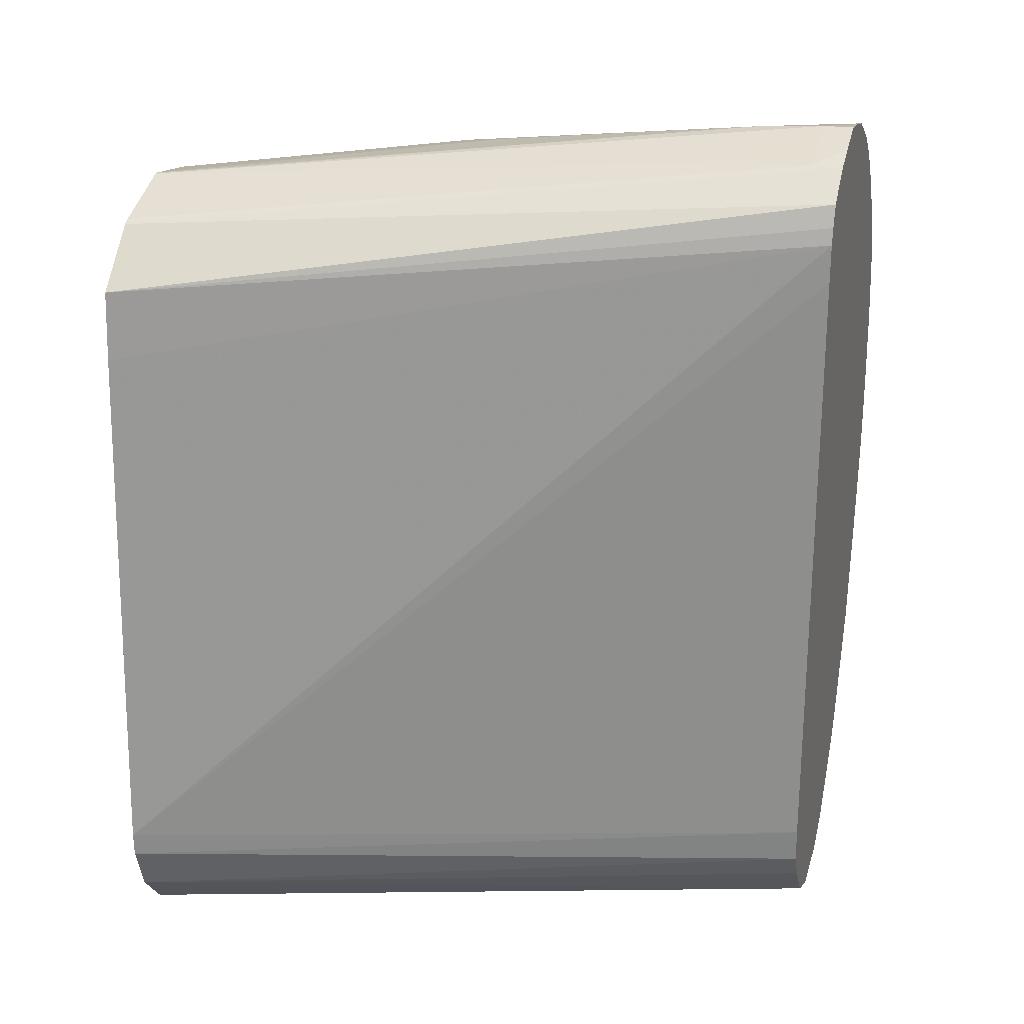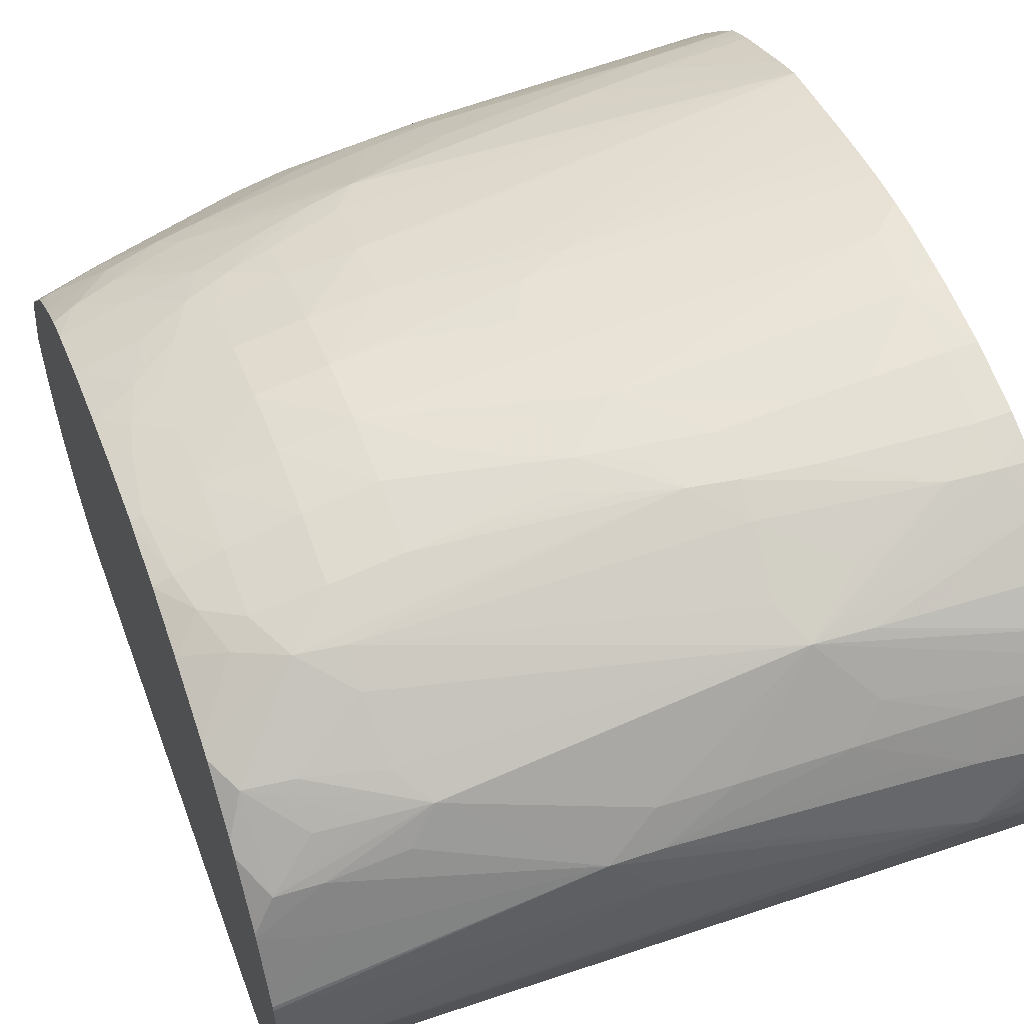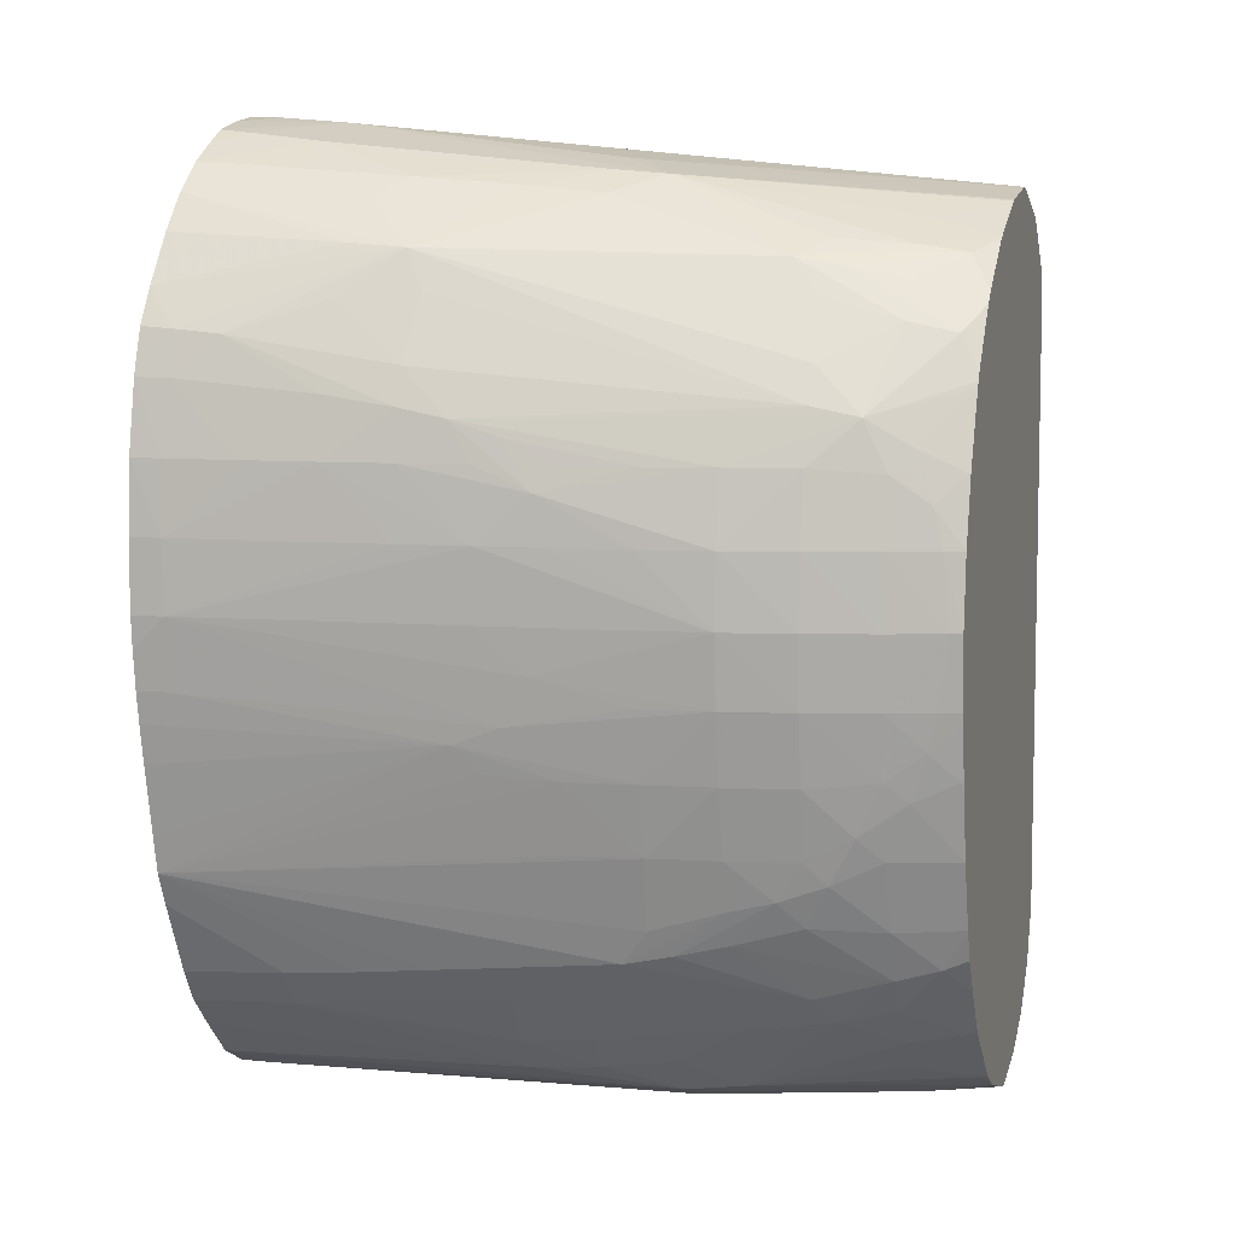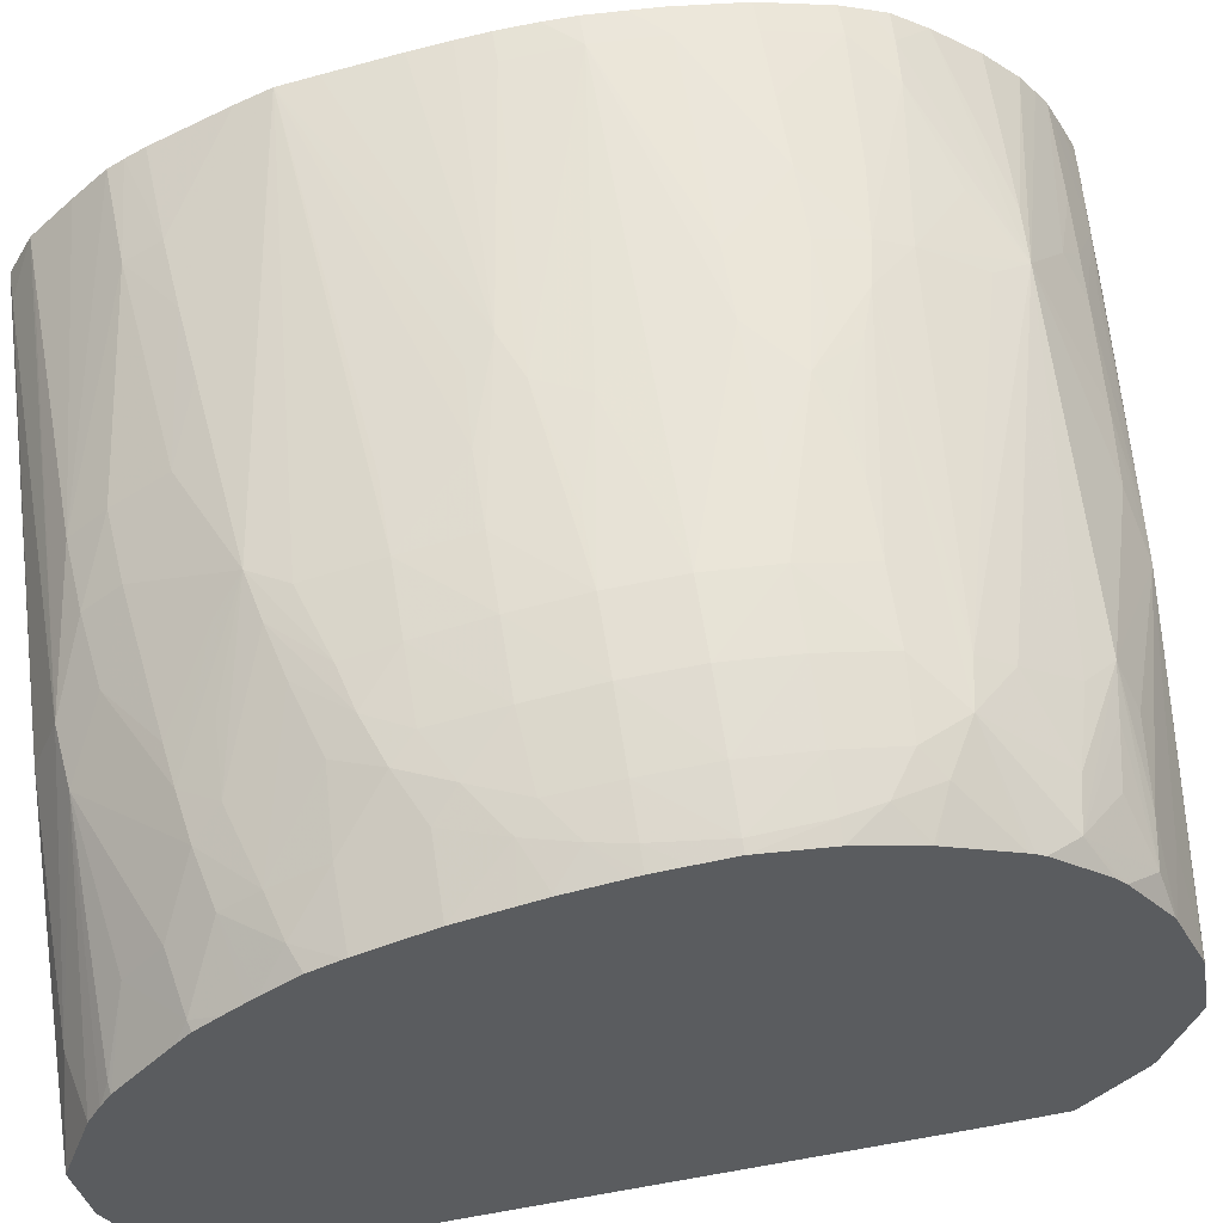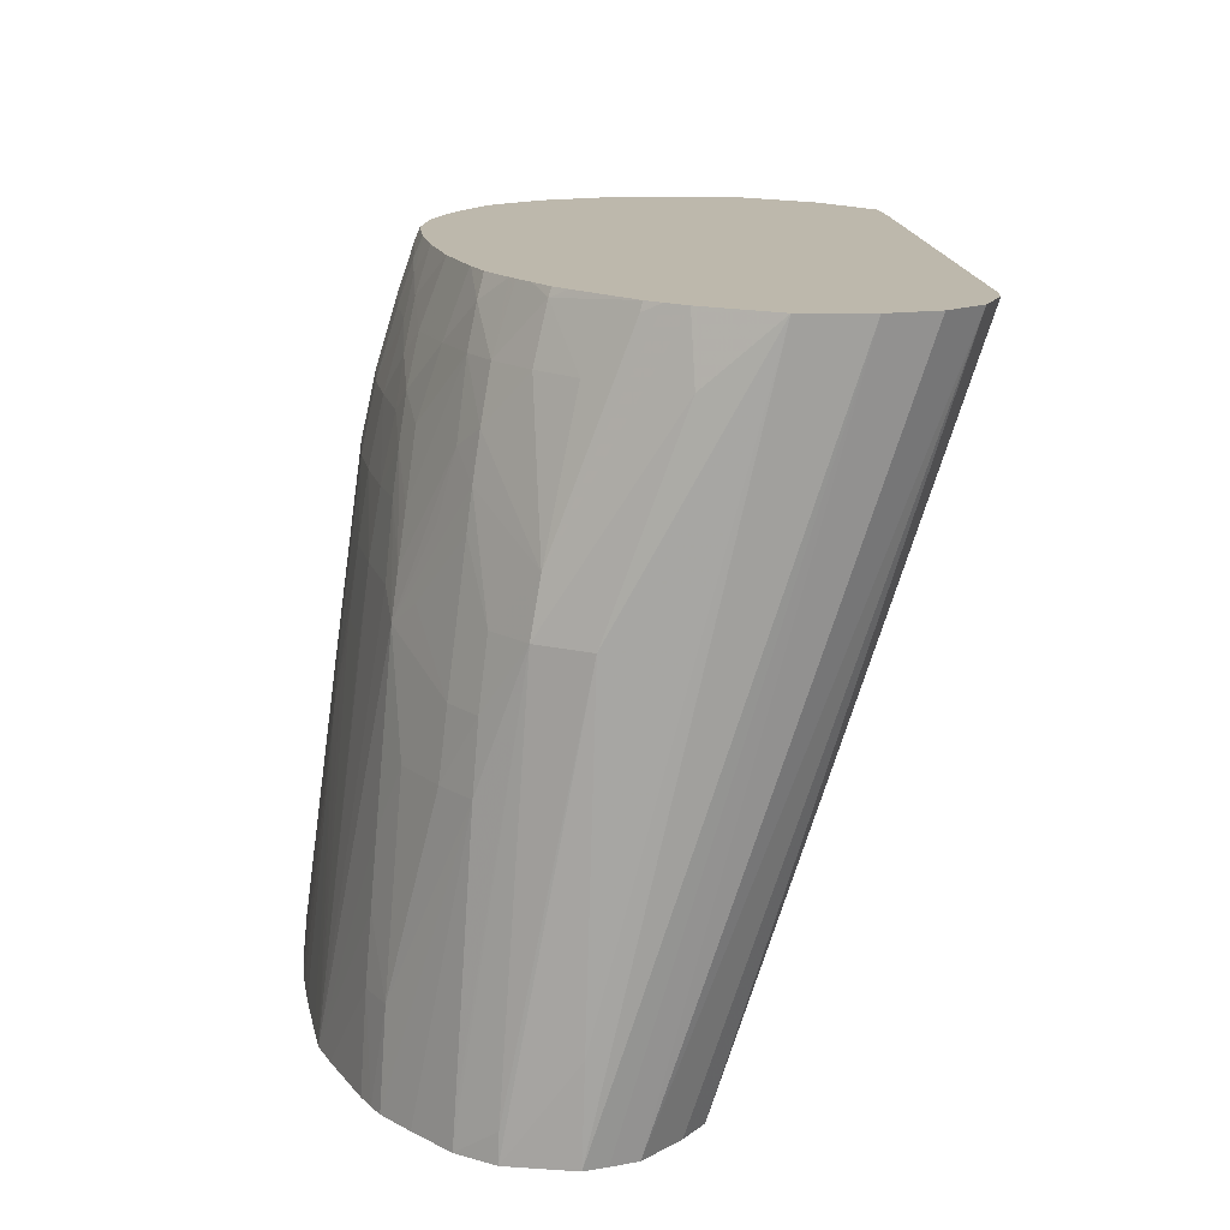
<metadata>
{"format":"obj","ext":"obj","renderer":"f3d","projection":"perspective","resolution":1024,"background":"white","views":[{"elev":24.3,"azim":-164.4,"up":"+Y"},{"elev":53.1,"azim":160.0,"up":"+Z"},{"elev":9.3,"azim":16.2,"up":"+Y"},{"elev":53.4,"azim":80.7,"up":"+Z"},{"elev":-75.5,"azim":88.3,"up":"+Y"}]}
</metadata>
<code>
v 0.4842 -0.1362 0.3302
v 0.6514 -0.138 0.2819
v 0.6514 -0.1411 0.298
v 0.5075 -0.1369 0.3302
v 0.4842 -0.1348 0.3464
v 0.4842 -0.134 0.325
v 0.4842 -0.1311 0.3189
v 0.6514 -0.1317 0.2698
v 0.6363 -0.1383 0.3142
v 0.588 -0.1383 0.3302
v 0.6514 -0.1351 0.3154
v 0.4914 -0.1347 0.3464
v 0.4842 -0.1297 0.3555
v 0.4842 -0.1209 0.3105
v 0.6514 -0.1221 0.2613
v 0.6012 -0.1316 0.3408
v 0.588 -0.133 0.3426
v 0.6514 -0.1325 0.3201
v 0.4914 -0.1295 0.3552
v 0.4842 -0.1206 0.3643
v 0.4842 -0.1134 0.3058
v 0.6514 -0.1104 0.257
v 0.588 -0.1242 0.3507
v 0.6493 -0.1305 0.3243
v 0.6363 -0.126 0.3347
v 0.6363 -0.1179 0.3436
v 0.6238 -0.1113 0.3534
v 0.6131 -0.113 0.3546
v 0.5719 -0.1263 0.3521
v 0.5558 -0.1277 0.3529
v 0.6514 -0.1301 0.3238
v 0.4842 -0.1133 0.371
v 0.4842 -0.1047 0.305
v 0.6514 -0.1047 0.2568
v 0.6041 -0.1142 0.3555
v 0.5719 -0.1183 0.3584
v 0.6494 -0.1155 0.3411
v 0.6363 -0.1085 0.3517
v 0.6363 -0.1004 0.3566
v 0.6192 -0.1054 0.3581
v 0.6041 -0.1047 0.3616
v 0.5817 -0.09718 0.3708
v 0.5874 -0.1034 0.3657
v 0.5558 -0.1196 0.3598
v 0.5075 -0.1123 0.3701
v 0.6514 -0.1181 0.3372
v 0.4842 -0.1098 0.3731
v 0.4842 0.04744 0.3026
v 0.4842 0.05638 0.3026
v 0.6514 0.02511 0.2641
v 0.5558 -0.1074 0.3678
v 0.6514 -0.1149 0.3405
v 0.6514 -0.1097 0.3443
v 0.6514 -0.1055 0.3474
v 0.6514 -0.1034 0.3488
v 0.646 -0.09778 0.355
v 0.6363 -0.0886 0.3621
v 0.6198 -0.08762 0.3672
v 0.6041 -0.09213 0.3686
v 0.5924 -0.09493 0.3698
v 0.5397 -0.1013 0.3731
v 0.6041 -0.08409 0.3718
v 0.5874 -0.08918 0.3727
v 0.4842 -0.08084 0.3868
v 0.4842 -0.08092 0.3868
v 0.5236 -0.1028 0.374
v 0.5075 -0.1042 0.3748
v 0.4842 -0.1055 0.3755
v 0.4842 0.06032 0.3035
v 0.6514 0.04184 0.2654
v 0.6514 -0.09553 0.3539
v 0.6514 -0.08879 0.3567
v 0.6514 -0.08822 0.357
v 0.6514 -0.0735 0.3621
v 0.636 -0.07239 0.3678
v 0.6248 -0.07769 0.3698
v 0.6141 -0.08161 0.3709
v 0.6041 -0.07249 0.3752
v 0.588 -0.07249 0.3775
v 0.5719 -0.07249 0.3793
v 0.5719 -0.05637 0.383
v 0.5554 -0.05536 0.385
v 0.5498 -0.04931 0.3868
v 0.4842 -0.07232 0.3886
v 0.4842 -0.08843 0.3835
v 0.4842 0.06547 0.3053
v 0.6514 0.05482 0.279
v 0.6514 -0.07247 0.3625
v 0.6412 -0.05949 0.3695
v 0.6305 -0.06695 0.3712
v 0.6198 -0.07239 0.3723
v 0.6202 -0.05637 0.3762
v 0.6041 -0.05637 0.3792
v 0.588 -0.05637 0.3812
v 0.5606 -0.0452 0.3863
v 0.4914 -0.04026 0.3938
v 0.4842 -0.04745 0.3934
v 0.4842 -0.05637 0.3918
v 0.4842 0.06821 0.3091
v 0.4842 0.0717 0.3142
v 0.4914 0.07196 0.3142
v 0.6514 0.05536 0.2798
v 0.6514 -0.06064 0.3654
v 0.651 -0.05502 0.367
v 0.6446 -0.04875 0.3706
v 0.636 -0.05502 0.3721
v 0.6202 -0.04026 0.3791
v 0.6041 -0.04026 0.3821
v 0.588 -0.04026 0.3839
v 0.5661 -0.03446 0.3869
v 0.4914 -0.02417 0.3956
v 0.4842 -0.04026 0.3945
v 0.4842 -0.03136 0.3955
v 0.4842 0.07446 0.3213
v 0.4842 0.07739 0.3302
v 0.4914 0.07724 0.3302
v 0.5075 0.07155 0.3142
v 0.6514 0.06214 0.298
v 0.6514 0.05563 0.2804
v 0.6514 -0.05508 0.3668
v 0.6514 -0.05311 0.3671
v 0.6514 -0.043 0.369
v 0.6514 -0.04026 0.3695
v 0.6466 -0.04026 0.3713
v 0.6363 -0.04026 0.3746
v 0.6363 -0.02417 0.376
v 0.6202 -0.02417 0.3804
v 0.6041 -0.02417 0.3836
v 0.5558 -0.02417 0.3888
v 0.4842 -0.02417 0.3959
v 0.5558 -0.008066 0.3893
v 0.5397 -0.008066 0.3908
v 0.4914 -0.008066 0.3954
v 0.4842 0.07634 0.3374
v 0.5075 0.07604 0.3302
v 0.6514 0.06214 0.299
v 0.6514 -0.03273 0.3703
v 0.6489 -0.02417 0.3721
v 0.6363 -0.008066 0.375
v 0.6202 -0.008066 0.3795
v 0.6041 -0.008066 0.3828
v 0.588 -0.008066 0.3851
v 0.5698 -0.008066 0.3875
v 0.4842 -0.01525 0.3958
v 0.5677 0.002629 0.3872
v 0.5397 0.008041 0.3897
v 0.5236 0.008041 0.3914
v 0.4842 -0.008066 0.3957
v 0.5075 0.008041 0.3927
v 0.4914 0.008041 0.3939
v 0.4842 0.008041 0.3944
v 0.4842 0.07437 0.3464
v 0.4914 0.07369 0.3464
v 0.5075 0.07189 0.3464
v 0.5719 0.06584 0.3412
v 0.5829 0.06498 0.3395
v 0.5719 0.06832 0.3302
v 0.6514 0.05957 0.3142
v 0.6514 -0.02417 0.3712
v 0.6472 -0.008066 0.3715
v 0.6449 0.0007683 0.3707
v 0.6362 0.006907 0.3724
v 0.6202 0.008041 0.3766
v 0.6041 0.008041 0.3798
v 0.588 0.008041 0.3826
v 0.5726 0.00802 0.3852
v 0.5606 0.01337 0.386
v 0.5498 0.01694 0.387
v 0.5555 0.00802 0.3878
v 0.5397 0.01901 0.3877
v 0.5236 0.02135 0.3886
v 0.4914 0.02415 0.3907
v 0.4842 0.02415 0.3912
v 0.4842 0.07125 0.3524
v 0.4842 0.06763 0.3591
v 0.4914 0.06716 0.3584
v 0.5075 0.06609 0.3569
v 0.5208 0.06515 0.3556
v 0.5315 0.06443 0.3544
v 0.5251 0.06868 0.348
v 0.5558 0.06263 0.3513
v 0.6363 0.05617 0.3302
v 0.6514 0.05927 0.3152
v 0.5719 0.06109 0.3493
v 0.6128 0.04851 0.3546
v 0.619 0.05215 0.3468
v 0.6363 0.0508 0.3417
v 0.6514 -0.008066 0.3698
v 0.6514 0.005774 0.3663
v 0.6511 0.006907 0.3662
v 0.6415 0.01153 0.3692
v 0.6307 0.01784 0.3715
v 0.6202 0.01996 0.3728
v 0.5397 0.02708 0.3843
v 0.5016 0.03294 0.3871
v 0.4914 0.03386 0.3875
v 0.4842 0.02952 0.3894
v 0.4842 0.06485 0.3627
v 0.5251 0.06021 0.3616
v 0.5365 0.05022 0.3725
v 0.6514 0.05223 0.3307
v 0.6514 0.052 0.3312
v 0.619 0.04081 0.3588
v 0.6363 0.03604 0.3575
v 0.6472 0.03373 0.3556
v 0.6235 0.04654 0.3524
v 0.6465 0.04922 0.3395
v 0.6514 0.006907 0.366
v 0.6514 0.007207 0.3659
v 0.6514 0.02321 0.3596
v 0.6514 0.02443 0.359
v 0.6514 0.02637 0.3579
v 0.6202 0.028 0.3678
v 0.541 0.04169 0.3763
v 0.5236 0.04025 0.3799
v 0.4842 0.03431 0.3877
v 0.4842 0.04237 0.3826
v 0.4842 0.06124 0.3672
v 0.5236 0.05112 0.3731
v 0.6514 0.0517 0.3318
v 0.6514 0.03919 0.3478
v 0.6514 0.04152 0.3453
v 0.6363 0.0441 0.3498
v 0.4842 0.0532 0.3746
f 127 141 128
f 131 146 147
f 131 145 146
f 131 143 145
f 130 133 144
f 128 131 129
f 128 143 131
f 131 147 132
f 128 142 143
f 128 141 142
f 127 140 141
f 124 137 138
f 126 139 140
f 126 138 139
f 125 138 126
f 124 138 125
f 123 137 124
f 118 135 136
f 116 118 117
f 116 135 118
f 116 134 135
f 115 134 116
f 132 147 133
f 126 140 127
f 133 148 144
f 145 164 165
f 133 149 150
f 111 133 130
f 145 165 166
f 142 145 143
f 141 145 142
f 141 164 145
f 141 163 164
f 140 163 141
f 140 162 163
f 139 162 140
f 139 161 162
f 139 160 161
f 133 147 149
f 138 160 139
f 137 159 138
f 136 157 158
f 135 157 136
f 135 156 157
f 135 155 156
f 135 154 155
f 135 153 154
f 135 152 153
f 134 152 135
f 133 151 148
f 133 150 151
f 138 159 160
f 111 132 133
f 83 96 97
f 111 129 131
f 95 111 96
f 95 110 111
f 95 109 110
f 95 108 109
f 94 108 95
f 93 108 94
f 93 107 108
f 92 107 93
f 92 106 107
f 90 92 91
f 90 106 92
f 96 112 97
f 89 106 90
f 89 104 105
f 89 103 104
f 88 103 89
f 87 101 102
f 87 100 101
f 87 99 100
f 86 99 87
f 83 98 84
f 83 97 98
f 145 166 167
f 83 95 96
f 89 105 106
f 111 131 132
f 96 111 113
f 100 114 101
f 111 130 113
f 110 129 111
f 110 128 129
f 108 110 109
f 108 128 110
f 107 128 108
f 107 127 128
f 107 126 127
f 107 125 126
f 106 125 107
f 105 125 106
f 218 224 219
f 105 124 125
f 105 122 123
f 105 121 122
f 104 121 105
f 104 120 121
f 103 120 104
f 101 119 102
f 101 118 119
f 101 117 118
f 101 116 117
f 101 115 116
f 101 114 115
f 105 123 124
f 145 167 168
f 175 198 199
f 145 169 146
f 192 204 213
f 192 205 204
f 192 212 205
f 192 211 212
f 192 210 211
f 191 209 210
f 191 210 192
f 190 209 191
f 190 208 209
f 189 208 190
f 187 207 202
f 192 213 193
f 185 187 186
f 185 206 207
f 185 205 206
f 185 204 205
f 185 203 204
f 185 200 203
f 184 200 185
f 182 202 201
f 182 187 202
f 182 201 183
f 181 200 184
f 181 199 200
f 185 207 187
f 179 199 181
f 193 213 200
f 193 214 194
f 83 94 95
f 217 219 224
f 207 222 220
f 206 223 207
f 205 223 206
f 205 207 223
f 205 222 207
f 205 221 222
f 205 212 221
f 203 213 204
f 202 207 220
f 193 200 214
f 200 219 217
f 200 213 203
f 198 200 199
f 198 218 200
f 196 217 216
f 196 200 217
f 196 216 197
f 195 200 196
f 195 215 200
f 194 215 195
f 194 200 215
f 194 214 200
f 200 218 219
f 145 168 169
f 178 199 179
f 176 199 177
f 156 158 157
f 156 183 158
f 156 182 183
f 155 181 156
f 155 179 181
f 155 180 179
f 154 180 155
f 154 179 180
f 154 178 179
f 154 177 178
f 154 176 177
f 156 181 184
f 154 175 176
f 153 174 154
f 152 174 153
f 150 173 151
f 150 172 173
f 149 172 150
f 149 171 172
f 147 171 149
f 147 170 171
f 146 170 147
f 146 168 170
f 146 169 168
f 154 174 175
f 177 199 178
f 156 184 185
f 156 186 187
f 175 199 176
f 173 196 197
f 172 196 173
f 172 195 196
f 171 195 172
f 170 195 171
f 170 194 195
f 168 194 170
f 168 193 194
f 168 192 193
f 165 167 166
f 156 185 186
f 164 167 165
f 164 192 168
f 163 192 164
f 162 192 163
f 162 191 192
f 161 188 189
f 161 191 162
f 161 190 191
f 161 189 190
f 160 188 161
f 159 188 160
f 156 187 182
f 164 168 167
f 81 83 82
f 96 113 112
f 79 81 80
f 2 88 74
f 2 103 88
f 2 120 103
f 2 121 120
f 2 122 121
f 2 123 122
f 2 137 123
f 2 159 137
f 2 188 159
f 2 189 188
f 2 208 189
f 2 209 208
f 2 210 209
f 2 211 210
f 2 212 211
f 2 221 212
f 2 222 221
f 2 220 222
f 2 202 220
f 2 201 202
f 2 183 201
f 2 158 183
f 2 136 158
f 2 74 73
f 2 73 72
f 2 72 71
f 2 71 55
f 13 17 19
f 13 19 20
f 12 17 13
f 11 18 16
f 10 17 12
f 9 17 10
f 9 16 17
f 9 11 16
f 7 15 8
f 7 14 15
f 5 12 13
f 2 118 136
f 5 10 12
f 3 11 9
f 3 10 4
f 3 9 10
f 2 11 3
f 2 18 11
f 2 31 18
f 2 46 31
f 2 52 46
f 2 53 52
f 2 54 53
f 2 55 54
f 4 10 5
f 2 119 118
f 2 102 119
f 2 87 102
f 1 216 217
f 1 197 216
f 1 173 197
f 1 151 173
f 1 148 151
f 1 144 148
f 1 130 144
f 1 113 130
f 1 112 113
f 1 97 112
f 1 98 97
f 1 217 224
f 1 84 98
f 1 65 64
f 1 85 65
f 1 68 85
f 1 47 68
f 1 32 47
f 1 20 32
f 1 13 20
f 1 5 13
f 1 4 5
f 1 3 4
f 1 2 3
f 1 64 84
f 14 21 15
f 1 224 218
f 1 198 175
f 2 70 87
f 2 50 70
f 2 34 50
f 2 15 22
f 2 8 15
f 2 7 8
f 2 6 7
f 1 6 2
f 1 7 6
f 1 14 7
f 1 21 14
f 1 218 198
f 1 33 21
f 1 49 48
f 1 69 49
f 1 86 69
f 1 99 86
f 1 100 99
f 1 114 100
f 1 115 114
f 1 134 115
f 1 152 134
f 1 174 152
f 1 175 174
f 1 48 33
f 15 21 22
f 2 22 34
f 16 18 24
f 60 77 62
f 59 77 60
f 58 77 59
f 58 76 77
f 57 76 58
f 57 75 76
f 57 74 75
f 57 73 74
f 57 72 73
f 56 72 57
f 56 71 72
f 61 65 66
f 55 71 56
f 49 70 50
f 49 69 70
f 47 67 68
f 45 67 47
f 45 66 67
f 45 51 66
f 44 51 45
f 42 65 61
f 42 64 65
f 42 63 64
f 42 62 63
f 51 61 66
f 42 60 62
f 62 77 78
f 63 78 79
f 16 23 17
f 79 94 81
f 79 93 94
f 78 93 79
f 78 92 93
f 78 91 92
f 77 91 78
f 76 91 77
f 76 90 91
f 75 90 76
f 75 89 90
f 62 78 63
f 75 88 89
f 70 86 87
f 69 86 70
f 67 85 68
f 65 67 66
f 65 85 67
f 64 83 84
f 64 82 83
f 64 81 82
f 64 80 81
f 64 79 80
f 63 79 64
f 74 88 75
f 42 61 51
f 81 94 83
f 40 60 42
f 28 40 41
f 27 40 28
f 27 39 40
f 27 38 39
f 26 38 27
f 26 37 38
f 25 37 26
f 25 31 37
f 24 31 25
f 23 36 29
f 23 35 36
f 22 33 34
f 21 33 22
f 20 30 32
f 19 30 20
f 18 31 24
f 17 30 19
f 17 29 30
f 17 23 29
f 16 28 23
f 16 27 28
f 16 26 27
f 16 25 26
f 16 24 25
f 40 42 41
f 28 41 42
f 28 42 43
f 23 28 35
f 29 36 44
f 39 59 40
f 28 43 35
f 40 59 60
f 39 58 59
f 39 57 58
f 39 56 57
f 38 56 39
f 38 55 56
f 38 53 54
f 37 53 38
f 37 52 53
f 37 46 52
f 38 54 55
f 30 45 32
f 30 44 45
f 36 51 44
f 31 46 37
f 33 48 34
f 34 48 49
f 32 45 47
f 35 43 36
f 36 43 42
f 36 42 51
f 34 49 50
f 29 44 30

</code>
